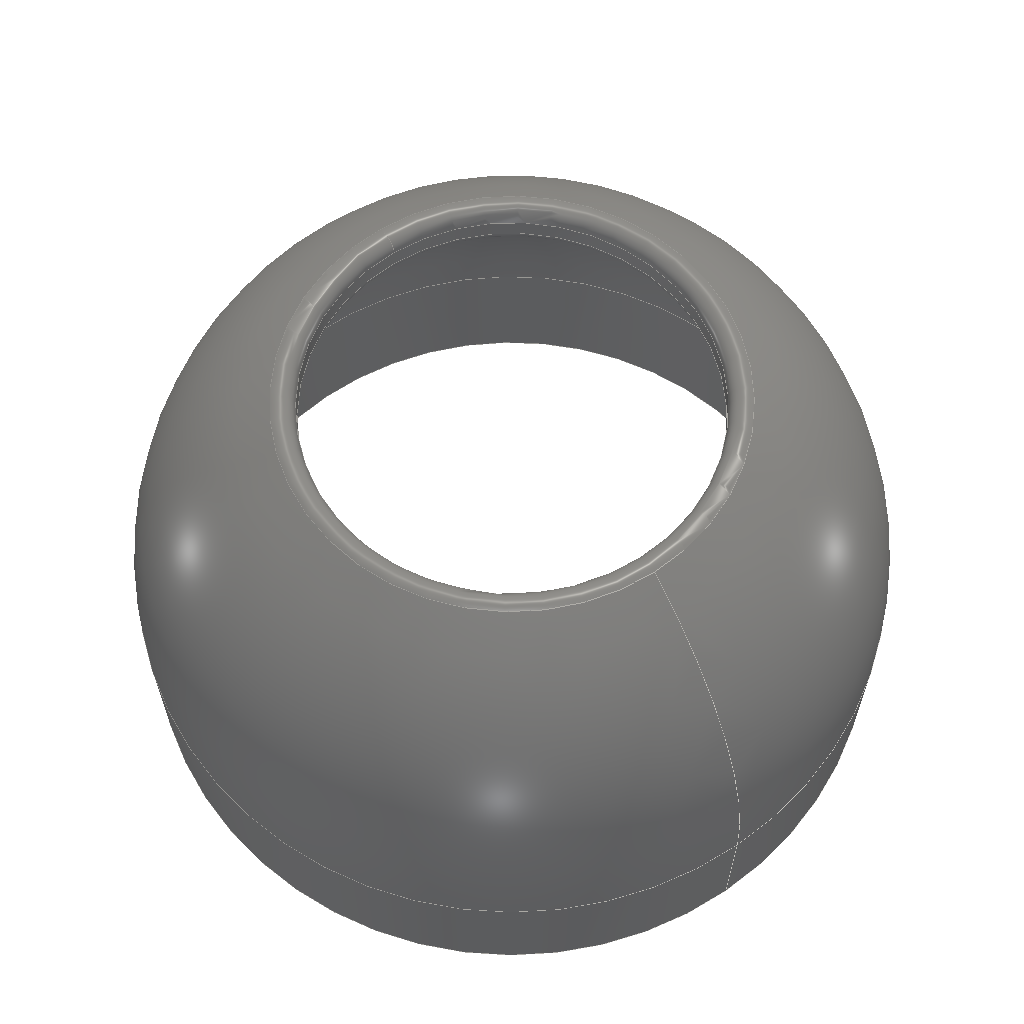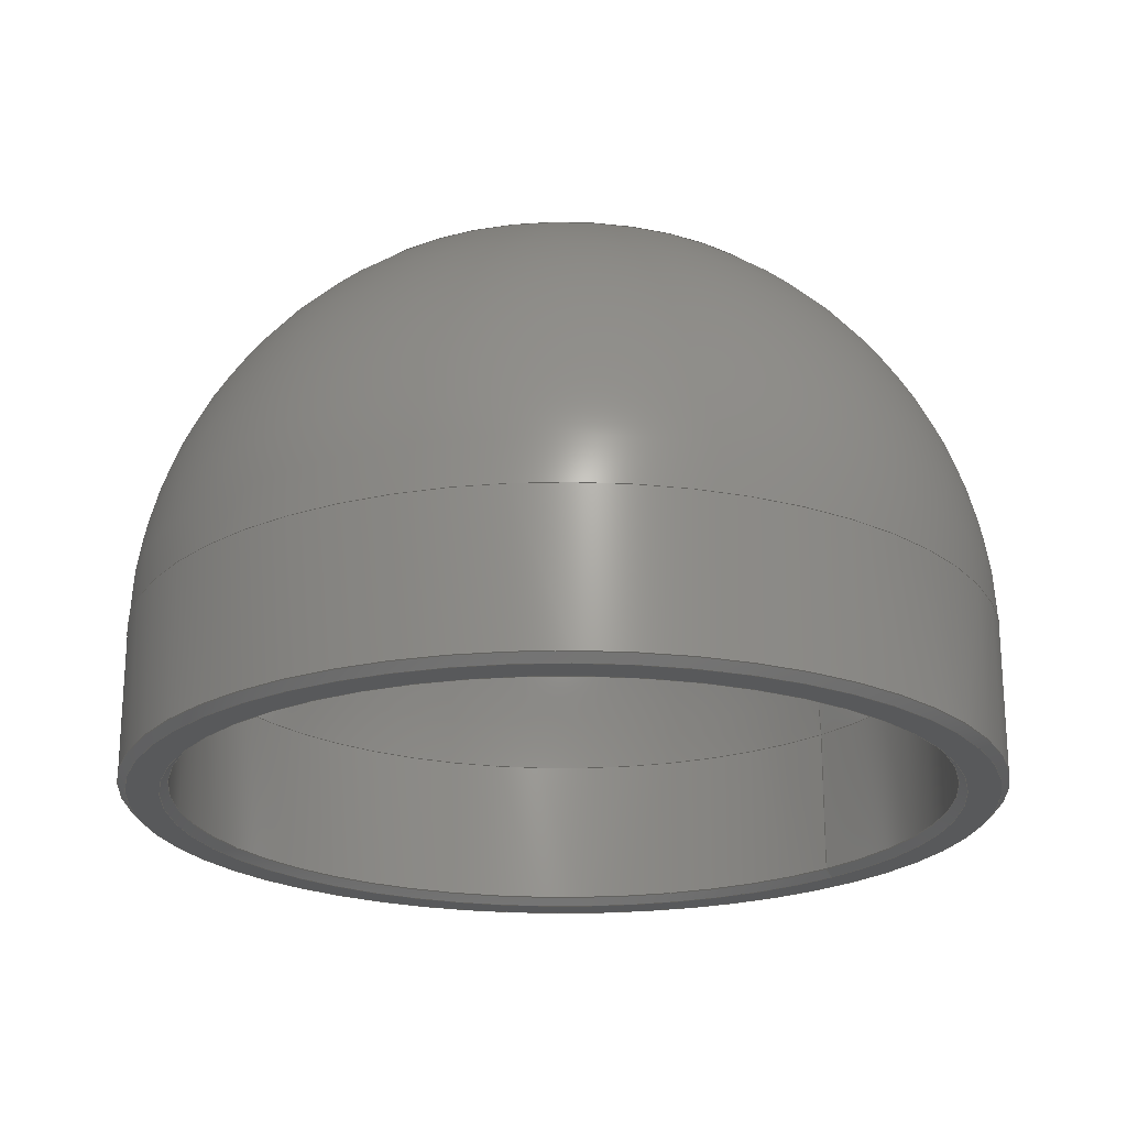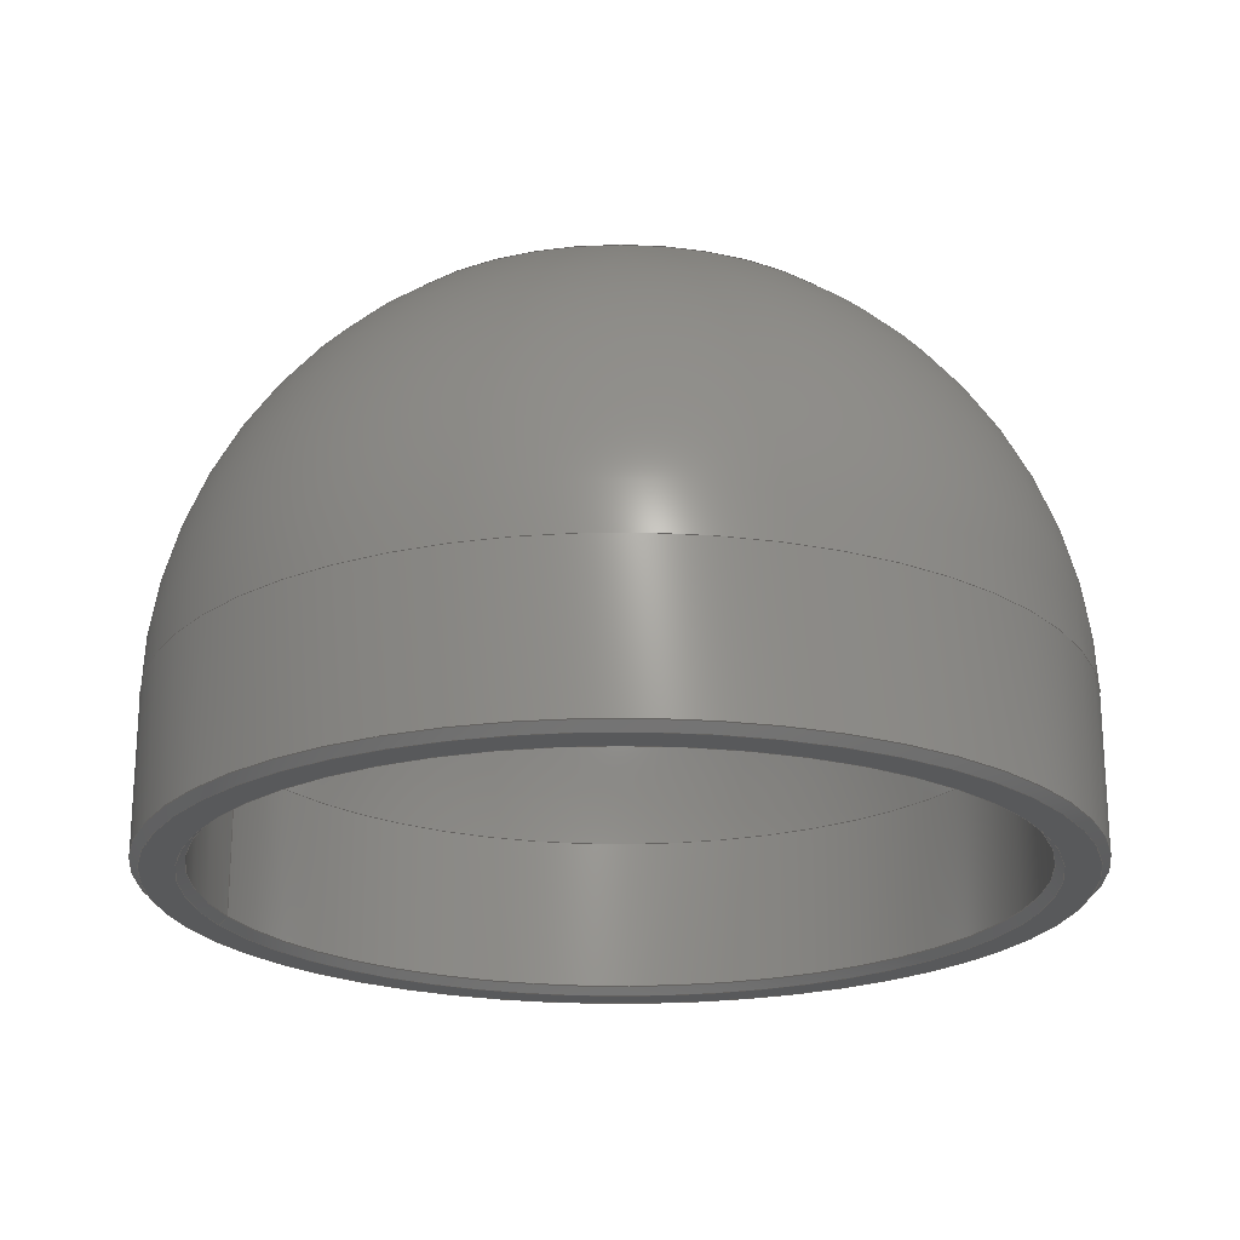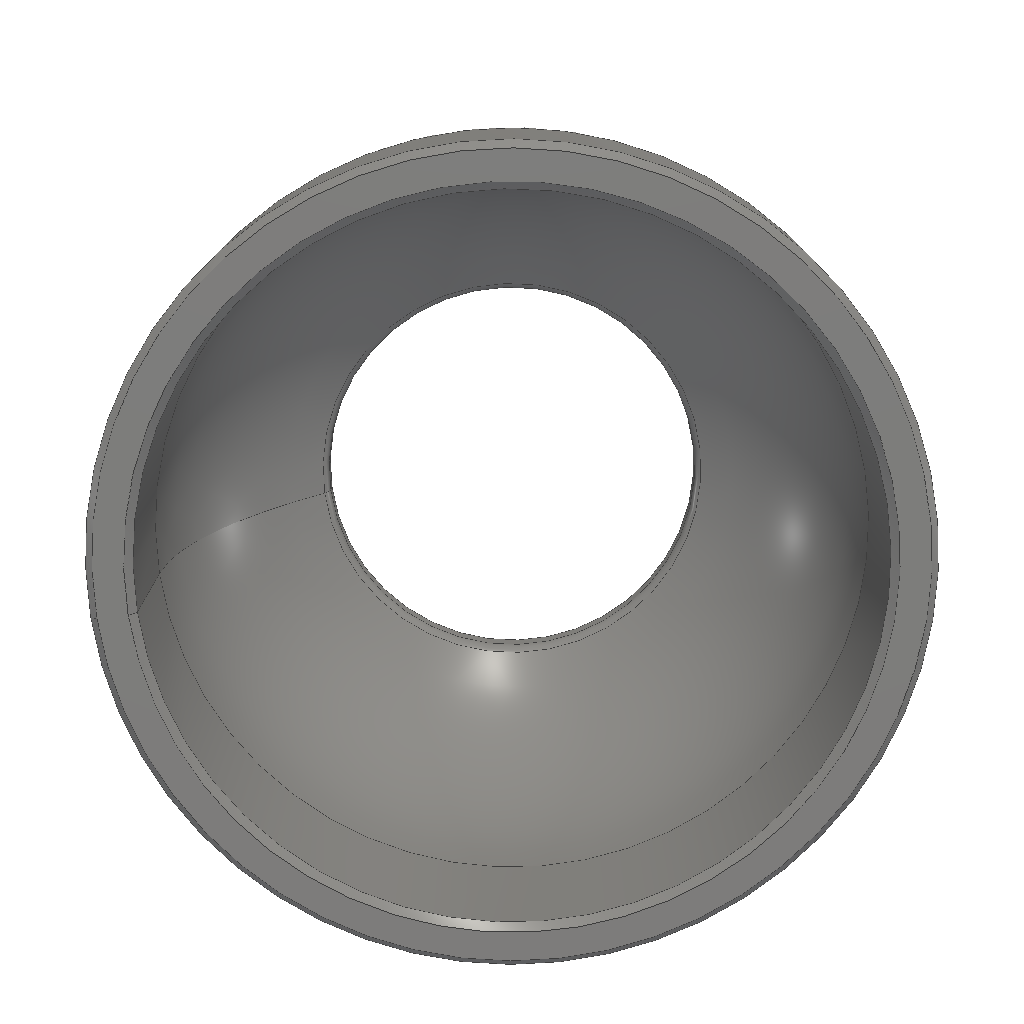
<metadata>
{"format":"step","ext":"step","renderer":"f3d","projection":"perspective","resolution":1024,"background":"white","views":[{"elev":61.7,"azim":-124.4,"up":"+Z"},{"elev":-21.8,"azim":137.5,"up":"+Z"},{"elev":-21.6,"azim":17.9,"up":"+Z"},{"elev":-76.5,"azim":6.7,"up":"+Z"}]}
</metadata>
<code>
ISO-10303-21;
DATA;
#1=MECHANICAL_DESIGN_GEOMETRIC_PRESENTATION_REPRESENTATION('',(#4),#295);
#2=SHAPE_REPRESENTATION_RELATIONSHIP('SRR','None',#302,#3);
#3=ADVANCED_BREP_SHAPE_REPRESENTATION('',(#5),#294);
#4=STYLED_ITEM('',(#311),#5);
#5=MANIFOLD_SOLID_BREP('Body1',#149);
#6=SPHERICAL_SURFACE('',#182,27.2);
#7=SPHERICAL_SURFACE('',#187,24.2);
#8=TOROIDAL_SURFACE('',#174,15,1);
#9=TOROIDAL_SURFACE('',#184,15,1);
#10=CYLINDRICAL_SURFACE('',#168,24.2);
#11=CYLINDRICAL_SURFACE('',#172,27.2);
#12=CYLINDRICAL_SURFACE('',#180,14);
#13=FACE_BOUND('',#27,.T.);
#14=PLANE('',#166);
#15=FACE_OUTER_BOUND('',#25,.T.);
#16=FACE_OUTER_BOUND('',#26,.T.);
#17=FACE_OUTER_BOUND('',#28,.T.);
#18=FACE_OUTER_BOUND('',#29,.T.);
#19=FACE_OUTER_BOUND('',#30,.T.);
#20=FACE_OUTER_BOUND('',#31,.T.);
#21=FACE_OUTER_BOUND('',#32,.T.);
#22=FACE_OUTER_BOUND('',#33,.T.);
#23=FACE_OUTER_BOUND('',#34,.T.);
#24=FACE_OUTER_BOUND('',#35,.T.);
#25=EDGE_LOOP('',(#95,#96,#97,#98));
#26=EDGE_LOOP('',(#99));
#27=EDGE_LOOP('',(#100));
#28=EDGE_LOOP('',(#101,#102,#103,#104));
#29=EDGE_LOOP('',(#105,#106,#107,#108));
#30=EDGE_LOOP('',(#109,#110,#111,#112));
#31=EDGE_LOOP('',(#113,#114,#115,#116,#117,#118));
#32=EDGE_LOOP('',(#119,#120,#121,#122,#123));
#33=EDGE_LOOP('',(#124,#125,#126,#127,#128));
#34=EDGE_LOOP('',(#129,#130,#131,#132));
#35=EDGE_LOOP('',(#133,#134,#135,#136));
#36=LINE('',#253,#41);
#37=LINE('',#260,#42);
#38=LINE('',#265,#43);
#39=LINE('',#269,#44);
#40=LINE('',#283,#45);
#41=VECTOR('',#195,24.45);
#42=VECTOR('',#204,24.2);
#43=VECTOR('',#211,26.95);
#44=VECTOR('',#216,24.2);
#45=VECTOR('',#233,14);
#46=CIRCLE('',#164,24.7);
#47=CIRCLE('',#165,24.2);
#48=CIRCLE('',#167,26.7);
#49=CIRCLE('',#169,24.2);
#50=CIRCLE('',#171,27.2);
#51=CIRCLE('',#173,27.2);
#52=CIRCLE('',#175,15.57);
#53=CIRCLE('',#176,1);
#54=CIRCLE('',#177,14);
#55=CIRCLE('',#178,14);
#56=CIRCLE('',#179,15.57);
#57=CIRCLE('',#181,14);
#58=CIRCLE('',#183,27.2);
#59=CIRCLE('',#185,14.4);
#60=CIRCLE('',#186,1);
#61=CIRCLE('',#188,24.2);
#62=VERTEX_POINT('',#250);
#63=VERTEX_POINT('',#252);
#64=VERTEX_POINT('',#256);
#65=VERTEX_POINT('',#259);
#66=VERTEX_POINT('',#263);
#67=VERTEX_POINT('',#267);
#68=VERTEX_POINT('',#271);
#69=VERTEX_POINT('',#272);
#70=VERTEX_POINT('',#274);
#71=VERTEX_POINT('',#276);
#72=VERTEX_POINT('',#281);
#73=VERTEX_POINT('',#287);
#74=EDGE_CURVE('',#62,#62,#46,.T.);
#75=EDGE_CURVE('',#62,#63,#36,.T.);
#76=EDGE_CURVE('',#63,#63,#47,.T.);
#77=EDGE_CURVE('',#64,#64,#48,.T.);
#78=EDGE_CURVE('',#63,#65,#37,.T.);
#79=EDGE_CURVE('',#65,#65,#49,.T.);
#80=EDGE_CURVE('',#66,#66,#50,.T.);
#81=EDGE_CURVE('',#66,#64,#38,.T.);
#82=EDGE_CURVE('',#67,#67,#51,.T.);
#83=EDGE_CURVE('',#67,#66,#39,.T.);
#84=EDGE_CURVE('',#68,#69,#52,.T.);
#85=EDGE_CURVE('',#69,#70,#53,.T.);
#86=EDGE_CURVE('',#70,#71,#54,.T.);
#87=EDGE_CURVE('',#71,#70,#55,.T.);
#88=EDGE_CURVE('',#69,#68,#56,.T.);
#89=EDGE_CURVE('',#72,#72,#57,.T.);
#90=EDGE_CURVE('',#72,#71,#40,.T.);
#91=EDGE_CURVE('',#68,#67,#58,.T.);
#92=EDGE_CURVE('',#73,#73,#59,.T.);
#93=EDGE_CURVE('',#73,#72,#60,.T.);
#94=EDGE_CURVE('',#65,#73,#61,.T.);
#95=ORIENTED_EDGE('',*,*,#74,.T.);
#96=ORIENTED_EDGE('',*,*,#75,.T.);
#97=ORIENTED_EDGE('',*,*,#76,.T.);
#98=ORIENTED_EDGE('',*,*,#75,.F.);
#99=ORIENTED_EDGE('',*,*,#77,.F.);
#100=ORIENTED_EDGE('',*,*,#74,.F.);
#101=ORIENTED_EDGE('',*,*,#76,.F.);
#102=ORIENTED_EDGE('',*,*,#78,.T.);
#103=ORIENTED_EDGE('',*,*,#79,.T.);
#104=ORIENTED_EDGE('',*,*,#78,.F.);
#105=ORIENTED_EDGE('',*,*,#80,.T.);
#106=ORIENTED_EDGE('',*,*,#81,.T.);
#107=ORIENTED_EDGE('',*,*,#77,.T.);
#108=ORIENTED_EDGE('',*,*,#81,.F.);
#109=ORIENTED_EDGE('',*,*,#82,.F.);
#110=ORIENTED_EDGE('',*,*,#83,.T.);
#111=ORIENTED_EDGE('',*,*,#80,.F.);
#112=ORIENTED_EDGE('',*,*,#83,.F.);
#113=ORIENTED_EDGE('',*,*,#84,.T.);
#114=ORIENTED_EDGE('',*,*,#85,.T.);
#115=ORIENTED_EDGE('',*,*,#86,.T.);
#116=ORIENTED_EDGE('',*,*,#87,.T.);
#117=ORIENTED_EDGE('',*,*,#85,.F.);
#118=ORIENTED_EDGE('',*,*,#88,.T.);
#119=ORIENTED_EDGE('',*,*,#89,.F.);
#120=ORIENTED_EDGE('',*,*,#90,.T.);
#121=ORIENTED_EDGE('',*,*,#86,.F.);
#122=ORIENTED_EDGE('',*,*,#87,.F.);
#123=ORIENTED_EDGE('',*,*,#90,.F.);
#124=ORIENTED_EDGE('',*,*,#84,.F.);
#125=ORIENTED_EDGE('',*,*,#91,.T.);
#126=ORIENTED_EDGE('',*,*,#82,.T.);
#127=ORIENTED_EDGE('',*,*,#91,.F.);
#128=ORIENTED_EDGE('',*,*,#88,.F.);
#129=ORIENTED_EDGE('',*,*,#92,.T.);
#130=ORIENTED_EDGE('',*,*,#93,.T.);
#131=ORIENTED_EDGE('',*,*,#89,.T.);
#132=ORIENTED_EDGE('',*,*,#93,.F.);
#133=ORIENTED_EDGE('',*,*,#79,.F.);
#134=ORIENTED_EDGE('',*,*,#94,.T.);
#135=ORIENTED_EDGE('',*,*,#92,.F.);
#136=ORIENTED_EDGE('',*,*,#94,.F.);
#137=CONICAL_SURFACE('',#163,24.45,0.7854);
#138=CONICAL_SURFACE('',#170,26.95,0.7854);
#139=ADVANCED_FACE('',(#15),#137,.F.);
#140=ADVANCED_FACE('',(#16,#13),#14,.F.);
#141=ADVANCED_FACE('',(#17),#10,.F.);
#142=ADVANCED_FACE('',(#18),#138,.T.);
#143=ADVANCED_FACE('',(#19),#11,.T.);
#144=ADVANCED_FACE('',(#20),#8,.T.);
#145=ADVANCED_FACE('',(#21),#12,.F.);
#146=ADVANCED_FACE('',(#22),#6,.T.);
#147=ADVANCED_FACE('',(#23),#9,.T.);
#148=ADVANCED_FACE('',(#24),#7,.F.);
#149=CLOSED_SHELL('',(#139,#140,#141,#142,#143,#144,#145,#146,#147,#148));
#150=DERIVED_UNIT_ELEMENT(#152,1);
#151=DERIVED_UNIT_ELEMENT(#297,-3);
#152=(
MASS_UNIT()
NAMED_UNIT(*)
SI_UNIT(.KILO.,.GRAM.)
);
#153=DERIVED_UNIT((#150,#151));
#154=MEASURE_REPRESENTATION_ITEM('density measure',
POSITIVE_RATIO_MEASURE(7850),#153);
#155=PROPERTY_DEFINITION_REPRESENTATION(#160,#157);
#156=PROPERTY_DEFINITION_REPRESENTATION(#161,#158);
#157=REPRESENTATION('material name',(#159),#294);
#158=REPRESENTATION('density',(#154),#294);
#159=DESCRIPTIVE_REPRESENTATION_ITEM('Steel','Steel');
#160=PROPERTY_DEFINITION('material property','material name',#304);
#161=PROPERTY_DEFINITION('material property','density of part',#304);
#162=AXIS2_PLACEMENT_3D('',#248,#189,#190);
#163=AXIS2_PLACEMENT_3D('',#249,#191,#192);
#164=AXIS2_PLACEMENT_3D('',#251,#193,#194);
#165=AXIS2_PLACEMENT_3D('',#254,#196,#197);
#166=AXIS2_PLACEMENT_3D('',#255,#198,#199);
#167=AXIS2_PLACEMENT_3D('',#257,#200,#201);
#168=AXIS2_PLACEMENT_3D('',#258,#202,#203);
#169=AXIS2_PLACEMENT_3D('',#261,#205,#206);
#170=AXIS2_PLACEMENT_3D('',#262,#207,#208);
#171=AXIS2_PLACEMENT_3D('',#264,#209,#210);
#172=AXIS2_PLACEMENT_3D('',#266,#212,#213);
#173=AXIS2_PLACEMENT_3D('',#268,#214,#215);
#174=AXIS2_PLACEMENT_3D('',#270,#217,#218);
#175=AXIS2_PLACEMENT_3D('',#273,#219,#220);
#176=AXIS2_PLACEMENT_3D('',#275,#221,#222);
#177=AXIS2_PLACEMENT_3D('',#277,#223,#224);
#178=AXIS2_PLACEMENT_3D('',#278,#225,#226);
#179=AXIS2_PLACEMENT_3D('',#279,#227,#228);
#180=AXIS2_PLACEMENT_3D('',#280,#229,#230);
#181=AXIS2_PLACEMENT_3D('',#282,#231,#232);
#182=AXIS2_PLACEMENT_3D('',#284,#234,#235);
#183=AXIS2_PLACEMENT_3D('',#285,#236,#237);
#184=AXIS2_PLACEMENT_3D('',#286,#238,#239);
#185=AXIS2_PLACEMENT_3D('',#288,#240,#241);
#186=AXIS2_PLACEMENT_3D('',#289,#242,#243);
#187=AXIS2_PLACEMENT_3D('',#290,#244,#245);
#188=AXIS2_PLACEMENT_3D('',#291,#246,#247);
#189=DIRECTION('axis',(0,0,1));
#190=DIRECTION('refdir',(1,0,0));
#191=DIRECTION('center_axis',(0,0,-1));
#192=DIRECTION('ref_axis',(1,0,0));
#193=DIRECTION('center_axis',(0,0,-1));
#194=DIRECTION('ref_axis',(1,0,0));
#195=DIRECTION('',(0.7071,-8.66e-17,0.7071));
#196=DIRECTION('center_axis',(0,0,1));
#197=DIRECTION('ref_axis',(1,0,0));
#198=DIRECTION('center_axis',(0,0,1));
#199=DIRECTION('ref_axis',(1,0,0));
#200=DIRECTION('center_axis',(0,0,1));
#201=DIRECTION('ref_axis',(1,0,0));
#202=DIRECTION('center_axis',(0,0,1));
#203=DIRECTION('ref_axis',(1,0,0));
#204=DIRECTION('',(0,0,1));
#205=DIRECTION('center_axis',(0,0,1));
#206=DIRECTION('ref_axis',(1,0,0));
#207=DIRECTION('center_axis',(0,0,1));
#208=DIRECTION('ref_axis',(1,0,0));
#209=DIRECTION('center_axis',(0,0,-1));
#210=DIRECTION('ref_axis',(1,0,0));
#211=DIRECTION('',(0.7071,8.66e-17,-0.7071));
#212=DIRECTION('center_axis',(0,0,1));
#213=DIRECTION('ref_axis',(1,0,0));
#214=DIRECTION('center_axis',(0,0,1));
#215=DIRECTION('ref_axis',(1,0,0));
#216=DIRECTION('',(0,0,-1));
#217=DIRECTION('center_axis',(0,0,-1));
#218=DIRECTION('ref_axis',(-1,0,0));
#219=DIRECTION('center_axis',(0,0,1));
#220=DIRECTION('ref_axis',(1,0,0));
#221=DIRECTION('center_axis',(-1.225e-16,-1,0));
#222=DIRECTION('ref_axis',(1,-1.225e-16,0));
#223=DIRECTION('center_axis',(0,0,-1));
#224=DIRECTION('ref_axis',(1,0,0));
#225=DIRECTION('center_axis',(0,0,-1));
#226=DIRECTION('ref_axis',(1,0,0));
#227=DIRECTION('center_axis',(0,0,1));
#228=DIRECTION('ref_axis',(1,0,0));
#229=DIRECTION('center_axis',(0,0,1));
#230=DIRECTION('ref_axis',(1,0,0));
#231=DIRECTION('center_axis',(0,0,1));
#232=DIRECTION('ref_axis',(1,0,0));
#233=DIRECTION('',(0,0,1));
#234=DIRECTION('center_axis',(6.123e-17,0,1));
#235=DIRECTION('ref_axis',(1,0,0));
#236=DIRECTION('center_axis',(1.225e-16,-1,0));
#237=DIRECTION('ref_axis',(-1,-1.225e-16,0));
#238=DIRECTION('center_axis',(0,0,1));
#239=DIRECTION('ref_axis',(1,0,0));
#240=DIRECTION('center_axis',(0,0,-1));
#241=DIRECTION('ref_axis',(1,0,0));
#242=DIRECTION('center_axis',(1.225e-16,-1,0));
#243=DIRECTION('ref_axis',(-1,-1.225e-16,0));
#244=DIRECTION('center_axis',(6.123e-17,0,1));
#245=DIRECTION('ref_axis',(1,0,0));
#246=DIRECTION('center_axis',(-1.225e-16,1,0));
#247=DIRECTION('ref_axis',(-1,-1.225e-16,0));
#248=CARTESIAN_POINT('',(0,0,0));
#249=CARTESIAN_POINT('Origin',(0,0,0.25));
#250=CARTESIAN_POINT('',(-24.7,3.025e-15,0));
#251=CARTESIAN_POINT('Origin',(0,0,0));
#252=CARTESIAN_POINT('',(-24.2,-2.964e-15,0.5));
#253=CARTESIAN_POINT('',(-24.45,2.994e-15,0.25));
#254=CARTESIAN_POINT('Origin',(0,0,0.5));
#255=CARTESIAN_POINT('Origin',(0,0,0));
#256=CARTESIAN_POINT('',(-26.7,-3.27e-15,0));
#257=CARTESIAN_POINT('Origin',(0,0,0));
#258=CARTESIAN_POINT('Origin',(0,0,0));
#259=CARTESIAN_POINT('',(-24.2,-2.964e-15,10));
#260=CARTESIAN_POINT('',(-24.2,-2.964e-15,0));
#261=CARTESIAN_POINT('Origin',(0,0,10));
#262=CARTESIAN_POINT('Origin',(0,0,0.25));
#263=CARTESIAN_POINT('',(-27.2,3.331e-15,0.5));
#264=CARTESIAN_POINT('Origin',(0,0,0.5));
#265=CARTESIAN_POINT('',(-26.95,-3.3e-15,0.25));
#266=CARTESIAN_POINT('Origin',(0,0,0));
#267=CARTESIAN_POINT('',(-27.2,-3.331e-15,10));
#268=CARTESIAN_POINT('Origin',(0,0,10));
#269=CARTESIAN_POINT('',(-27.2,-3.331e-15,0));
#270=CARTESIAN_POINT('Origin',(0,0,31.48));
#271=CARTESIAN_POINT('',(-15.57,-1.907e-15,32.3));
#272=CARTESIAN_POINT('',(15.57,-1.907e-15,32.3));
#273=CARTESIAN_POINT('Origin',(0,0,32.3));
#274=CARTESIAN_POINT('',(14,-1.715e-15,31.48));
#275=CARTESIAN_POINT('Origin',(15,-1.837e-15,31.48));
#276=CARTESIAN_POINT('',(-14,1.715e-15,31.48));
#277=CARTESIAN_POINT('Origin',(0,0,31.48));
#278=CARTESIAN_POINT('Origin',(0,0,31.48));
#279=CARTESIAN_POINT('Origin',(0,0,32.3));
#280=CARTESIAN_POINT('Origin',(0,0,0));
#281=CARTESIAN_POINT('',(-14,-1.715e-15,30.25));
#282=CARTESIAN_POINT('Origin',(0,0,30.25));
#283=CARTESIAN_POINT('',(-14,-1.715e-15,0));
#284=CARTESIAN_POINT('Origin',(0,0,10));
#285=CARTESIAN_POINT('Origin',(0,0,10));
#286=CARTESIAN_POINT('Origin',(0,0,30.25));
#287=CARTESIAN_POINT('',(-14.4,1.764e-15,29.45));
#288=CARTESIAN_POINT('Origin',(0,0,29.45));
#289=CARTESIAN_POINT('Origin',(-15,-1.837e-15,30.25));
#290=CARTESIAN_POINT('Origin',(0,0,10));
#291=CARTESIAN_POINT('Origin',(0,0,10));
#292=UNCERTAINTY_MEASURE_WITH_UNIT(LENGTH_MEASURE(0.01),#296,
'DISTANCE_ACCURACY_VALUE',
'Maximum model space distance between geometric entities at asserted c
onnectivities');
#293=UNCERTAINTY_MEASURE_WITH_UNIT(LENGTH_MEASURE(0.01),#296,
'DISTANCE_ACCURACY_VALUE',
'Maximum model space distance between geometric entities at asserted c
onnectivities');
#294=(
GEOMETRIC_REPRESENTATION_CONTEXT(3)
GLOBAL_UNCERTAINTY_ASSIGNED_CONTEXT((#292))
GLOBAL_UNIT_ASSIGNED_CONTEXT((#296,#298,#299))
REPRESENTATION_CONTEXT('','3D')
);
#295=(
GEOMETRIC_REPRESENTATION_CONTEXT(3)
GLOBAL_UNCERTAINTY_ASSIGNED_CONTEXT((#293))
GLOBAL_UNIT_ASSIGNED_CONTEXT((#296,#298,#299))
REPRESENTATION_CONTEXT('','3D')
);
#296=(
LENGTH_UNIT()
NAMED_UNIT(*)
SI_UNIT(.MILLI.,.METRE.)
);
#297=(
LENGTH_UNIT()
NAMED_UNIT(*)
SI_UNIT($,.METRE.)
);
#298=(
NAMED_UNIT(*)
PLANE_ANGLE_UNIT()
SI_UNIT($,.RADIAN.)
);
#299=(
NAMED_UNIT(*)
SI_UNIT($,.STERADIAN.)
SOLID_ANGLE_UNIT()
);
#300=SHAPE_DEFINITION_REPRESENTATION(#301,#302);
#301=PRODUCT_DEFINITION_SHAPE('',$,#304);
#302=SHAPE_REPRESENTATION('',(#162),#294);
#303=PRODUCT_DEFINITION_CONTEXT('part definition',#308,'design');
#304=PRODUCT_DEFINITION('Didgeridoo Bell + Mouthpiece',
'Didgeridoo Bell + Mouthpiece v1',#305,#303);
#305=PRODUCT_DEFINITION_FORMATION('',$,#310);
#306=PRODUCT_RELATED_PRODUCT_CATEGORY('Didgeridoo Bell + Mouthpiece v1',
'Didgeridoo Bell + Mouthpiece v1',(#310));
#307=APPLICATION_PROTOCOL_DEFINITION('international standard',
'automotive_design',2009,#308);
#308=APPLICATION_CONTEXT(
'Core Data for Automotive Mechanical Design Process');
#309=PRODUCT_CONTEXT('part definition',#308,'mechanical');
#310=PRODUCT('Didgeridoo Bell + Mouthpiece',
'Didgeridoo Bell + Mouthpiece v1',$,(#309));
#311=PRESENTATION_STYLE_ASSIGNMENT((#312));
#312=SURFACE_STYLE_USAGE(.BOTH.,#313);
#313=SURFACE_SIDE_STYLE('',(#314));
#314=SURFACE_STYLE_FILL_AREA(#315);
#315=FILL_AREA_STYLE('Steel - Satin',(#316));
#316=FILL_AREA_STYLE_COLOUR('Steel - Satin',#317);
#317=COLOUR_RGB('Steel - Satin',0.6275,0.6275,0.6275);
ENDSEC;
END-ISO-10303-21;

</code>
